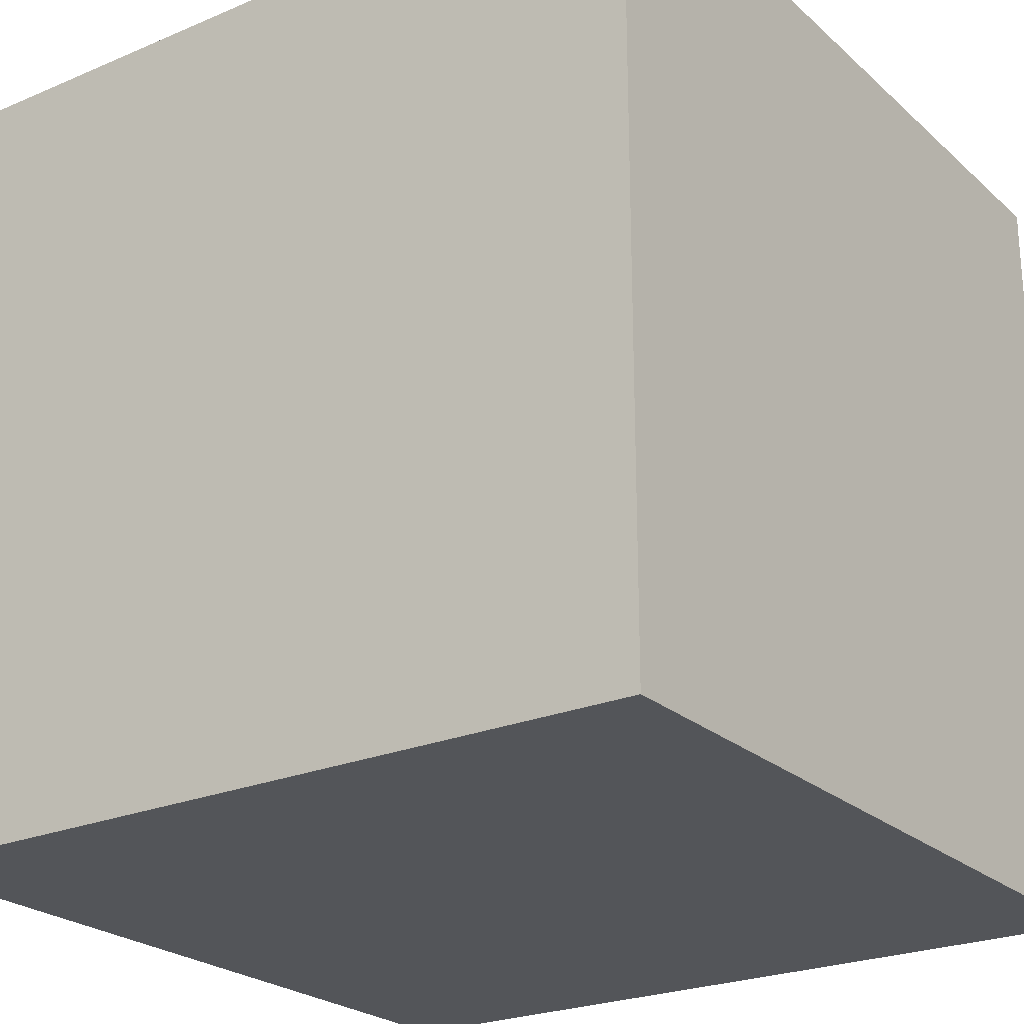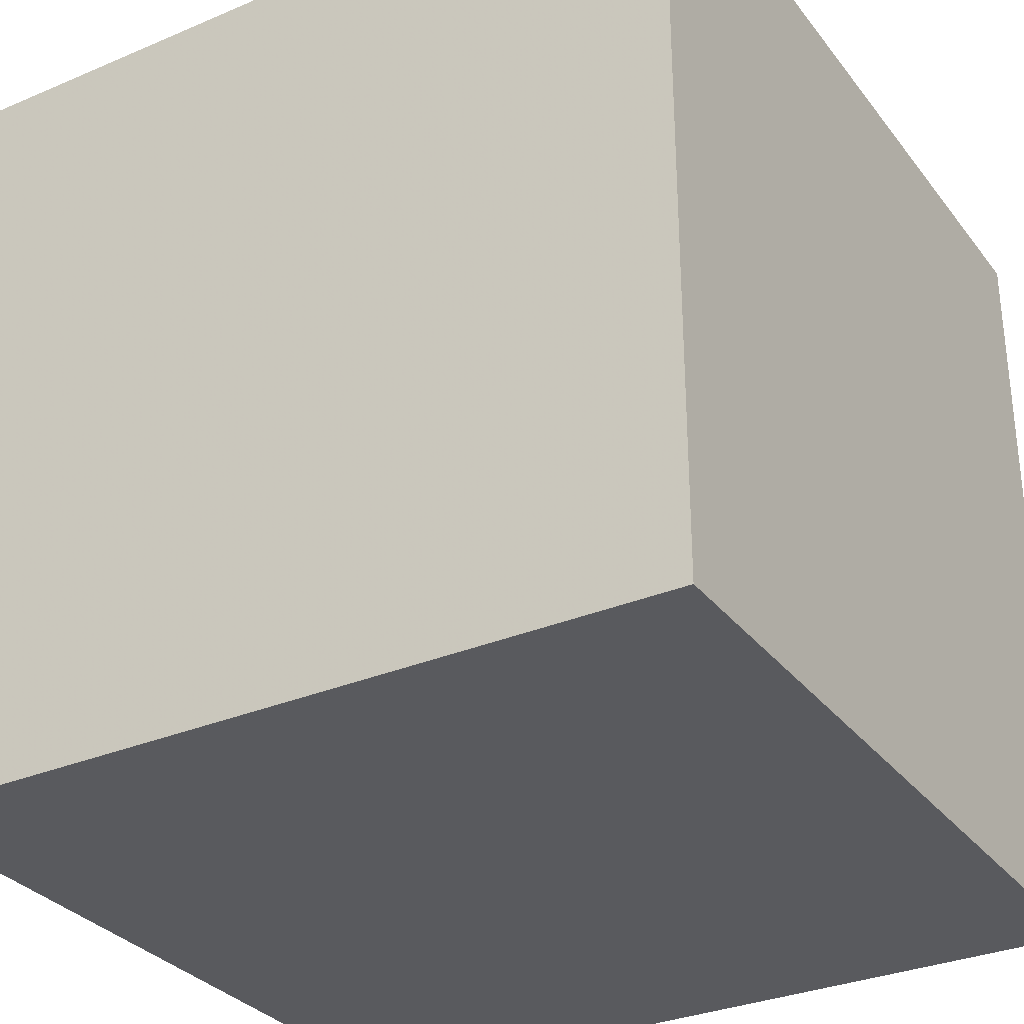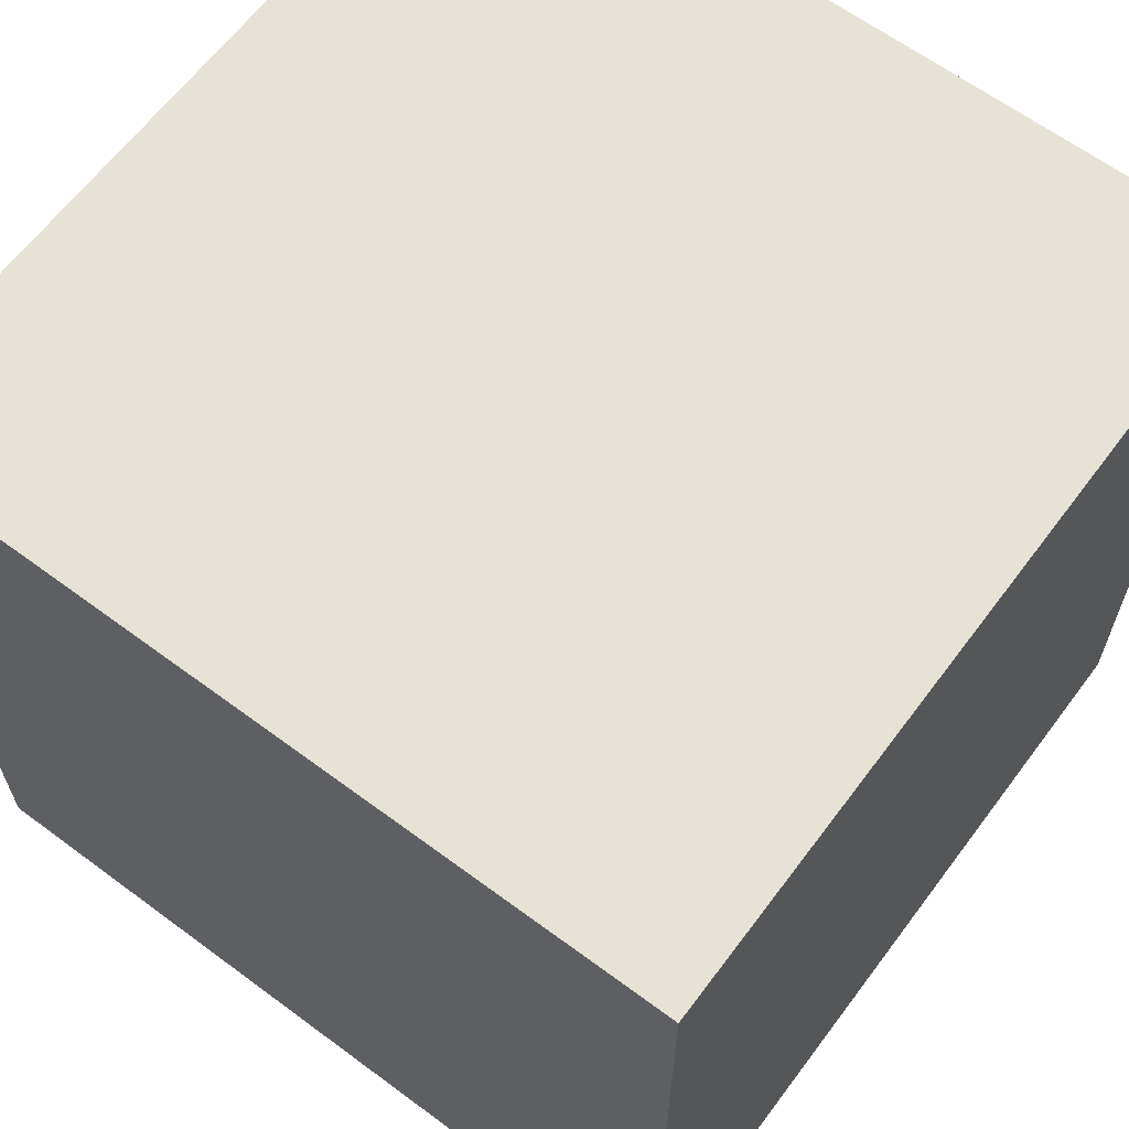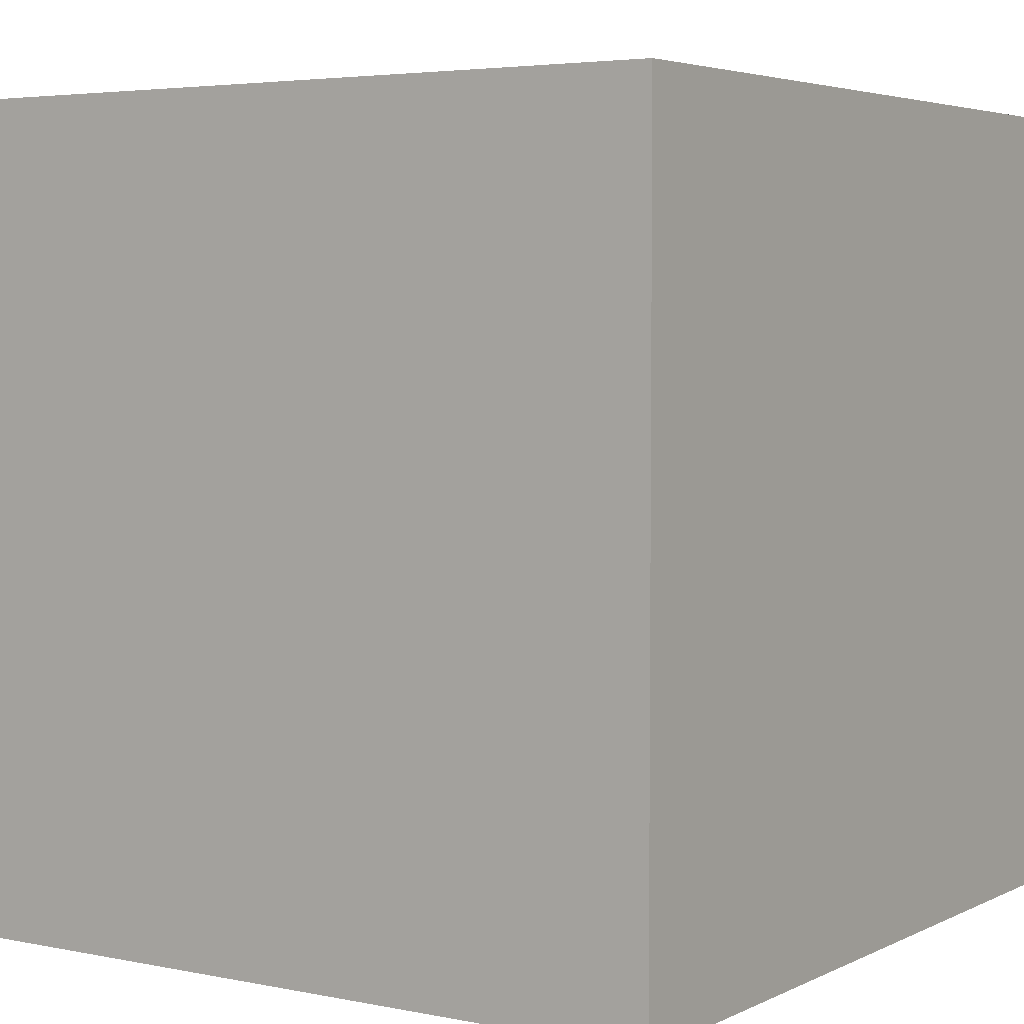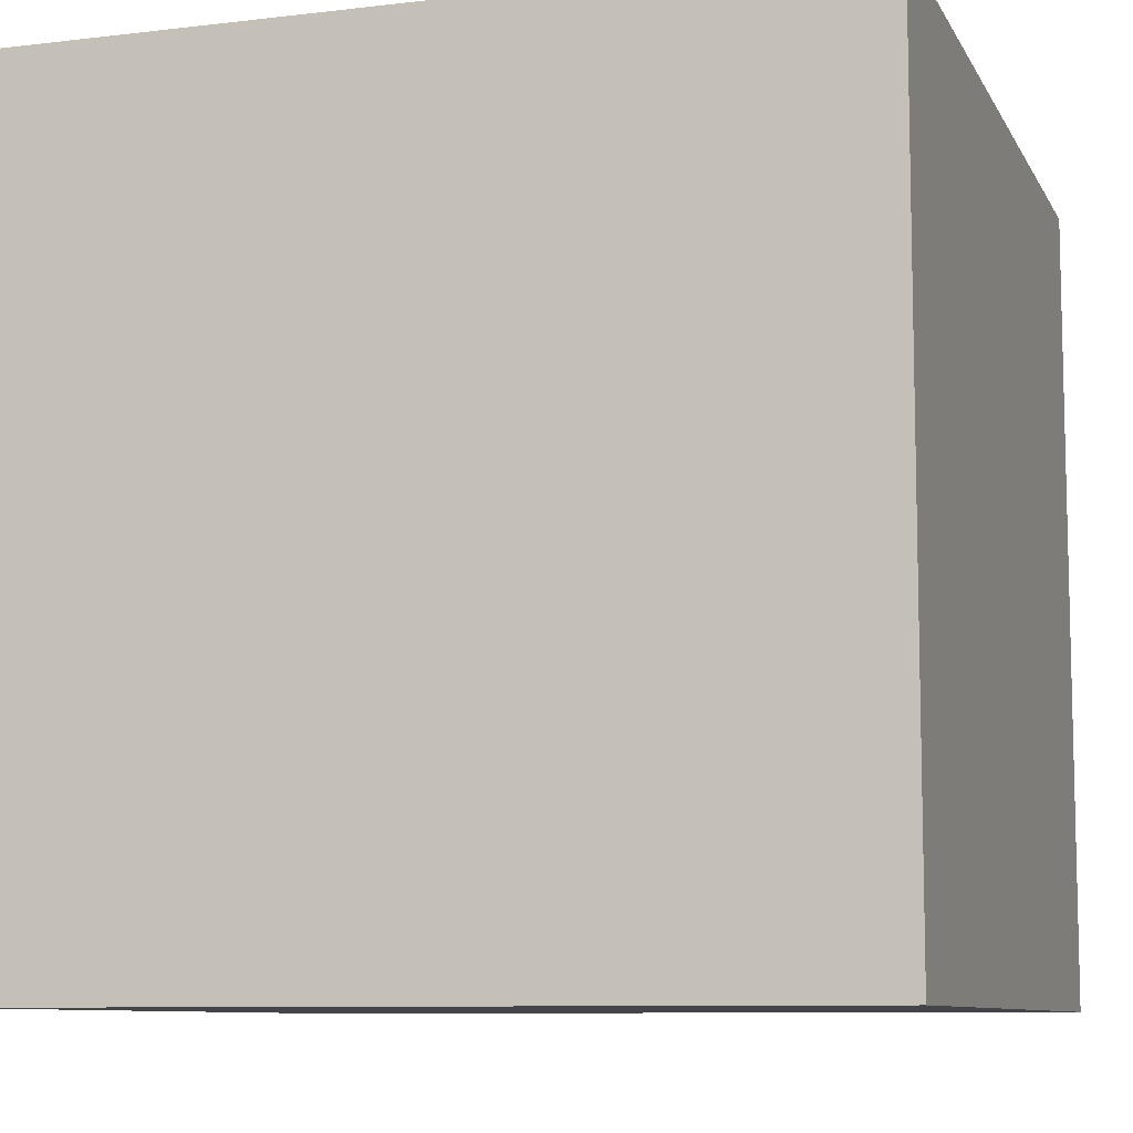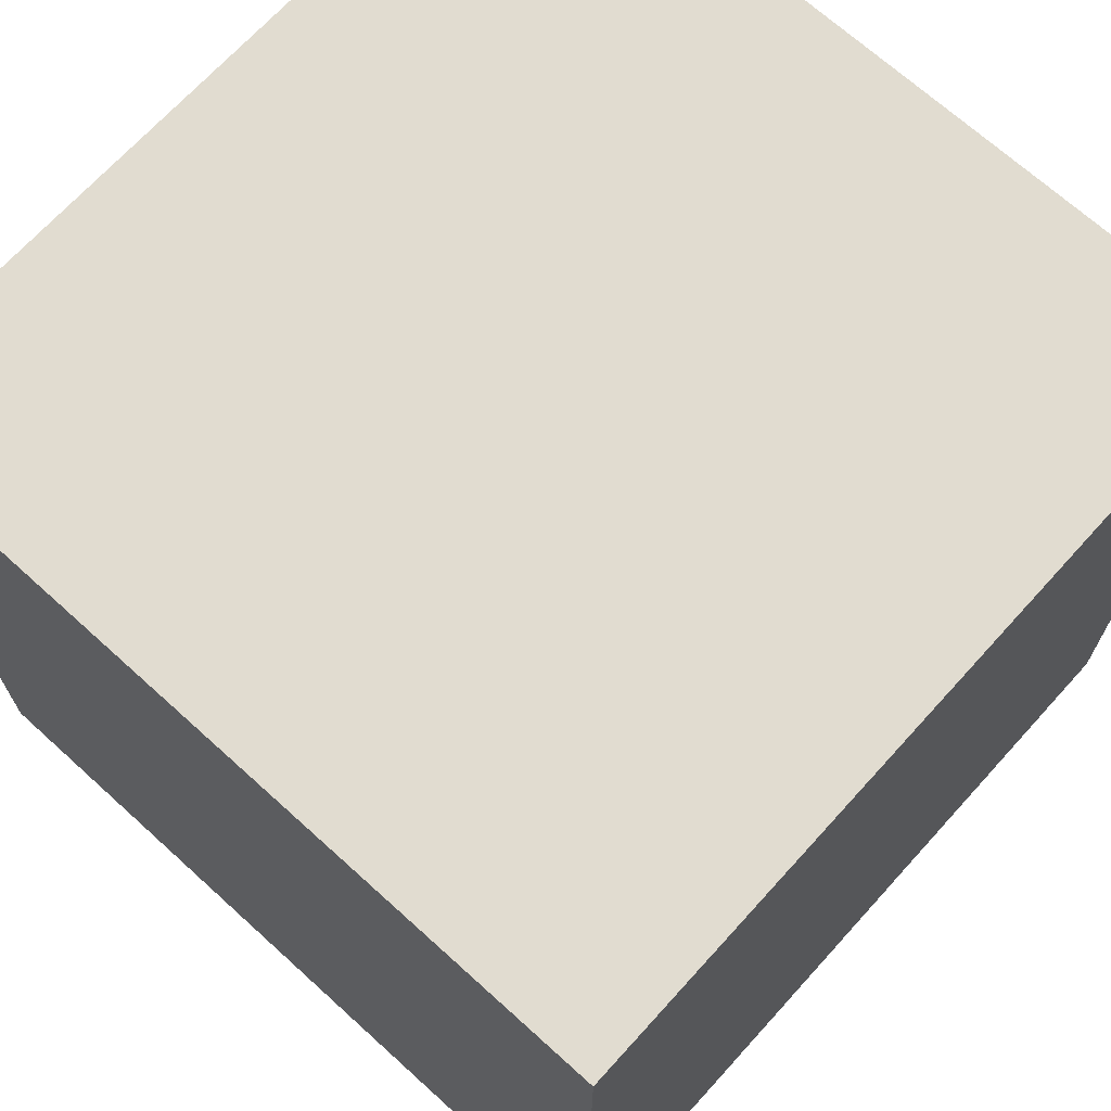
<metadata>
{"format":"obj","ext":"obj","renderer":"f3d","projection":"perspective","resolution":1024,"background":"white","views":[{"elev":-24.1,"azim":-54.9,"up":"+Y"},{"elev":-31.5,"azim":31.0,"up":"+Z"},{"elev":63.7,"azim":36.8,"up":"+Y"},{"elev":4.2,"azim":123.7,"up":"+Y"},{"elev":-9.0,"azim":-72.3,"up":"+Y"},{"elev":69.4,"azim":-47.8,"up":"+Y"}]}
</metadata>
<code>
v -0.5 -0.5 -0.5
v -0.5 -0.5  0.5
v -0.5  0.5 -0.5
v -0.5  0.5  0.5
v  0.5 -0.5 -0.5
v  0.5 -0.5  0.5
v  0.5  0.5 -0.5
v  0.5  0.5  0.5
f 1 2 4 3
f 5 6 8 7
f 1 5 7 3
f 2 6 8 4
f 3 4 8 7
f 1 2 6 5

</code>
